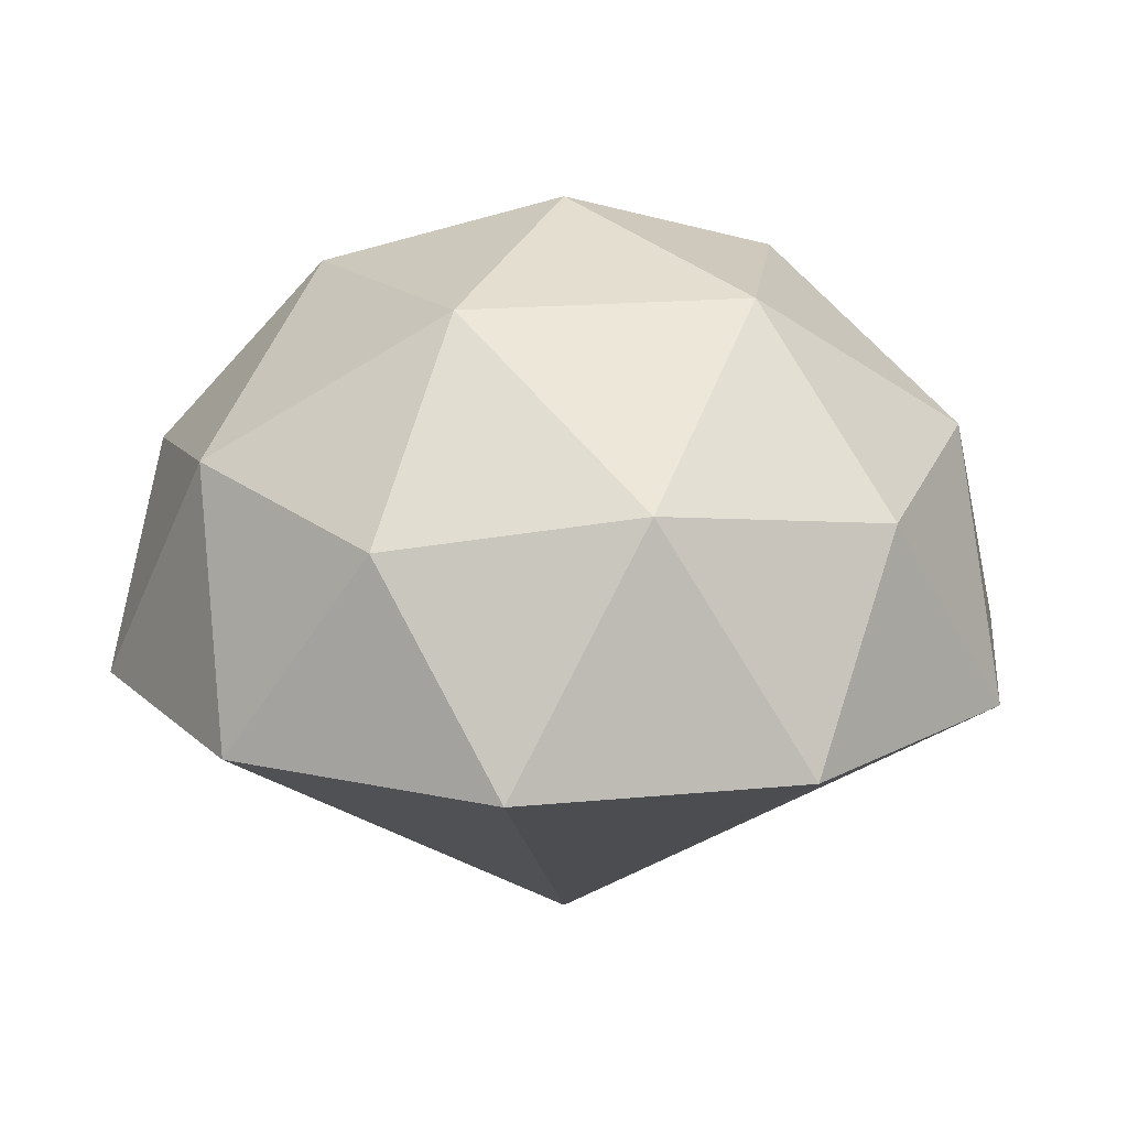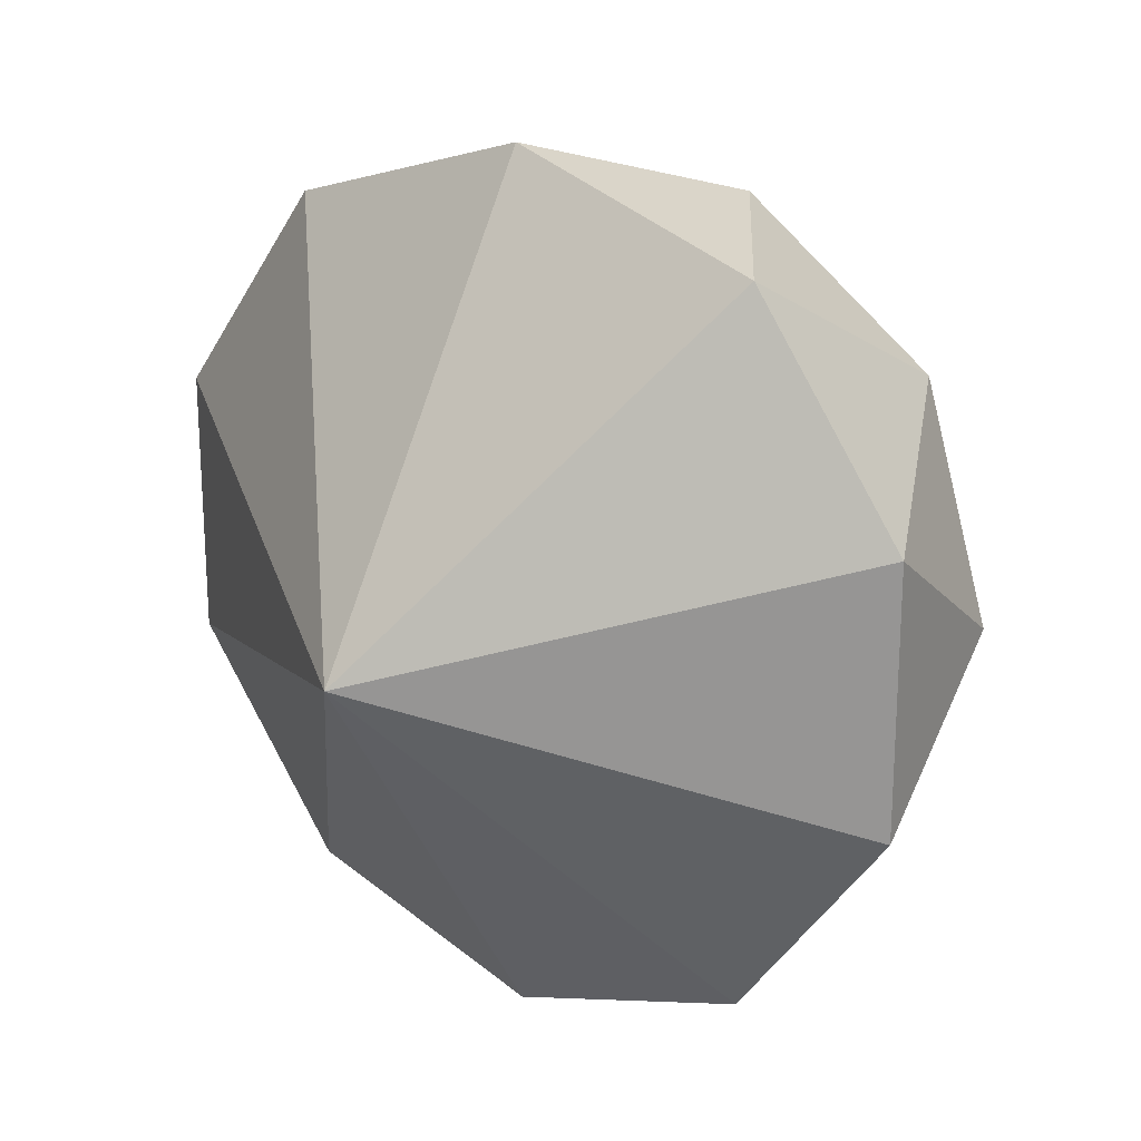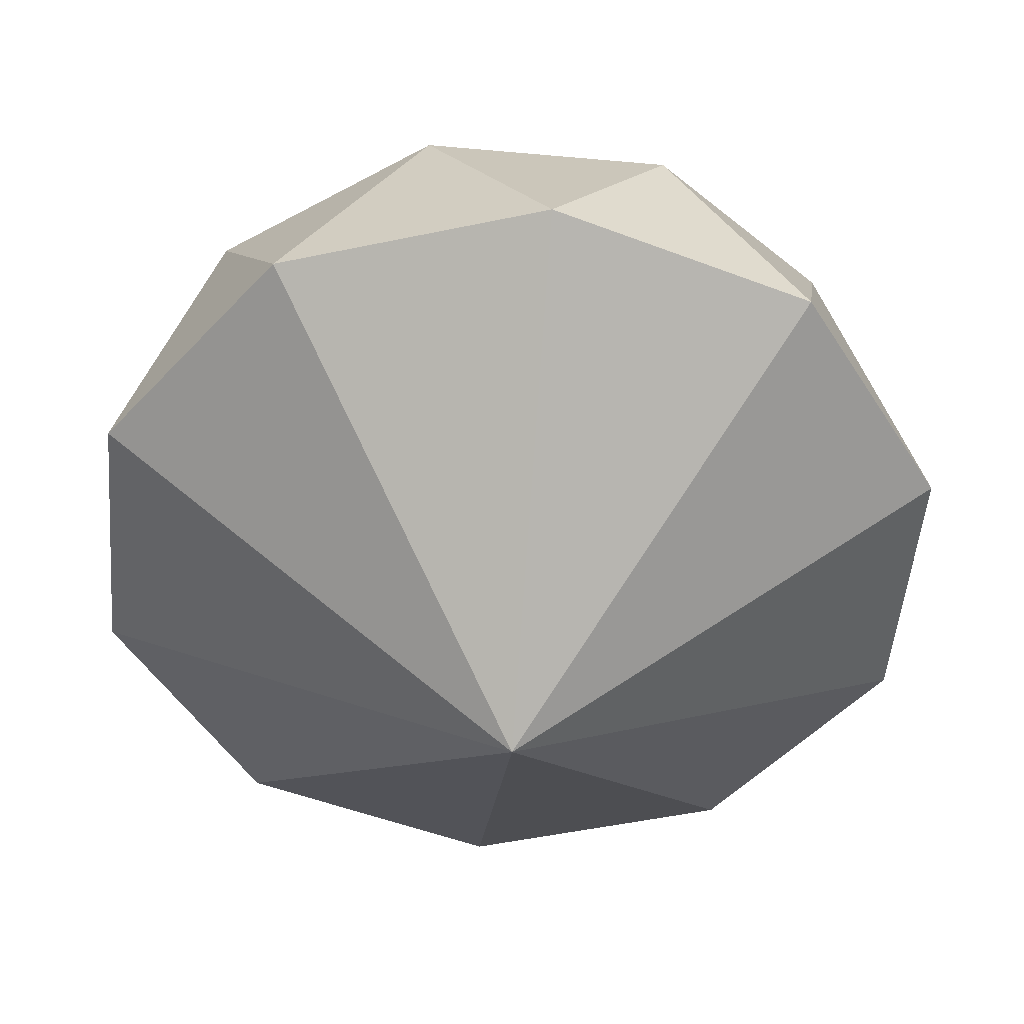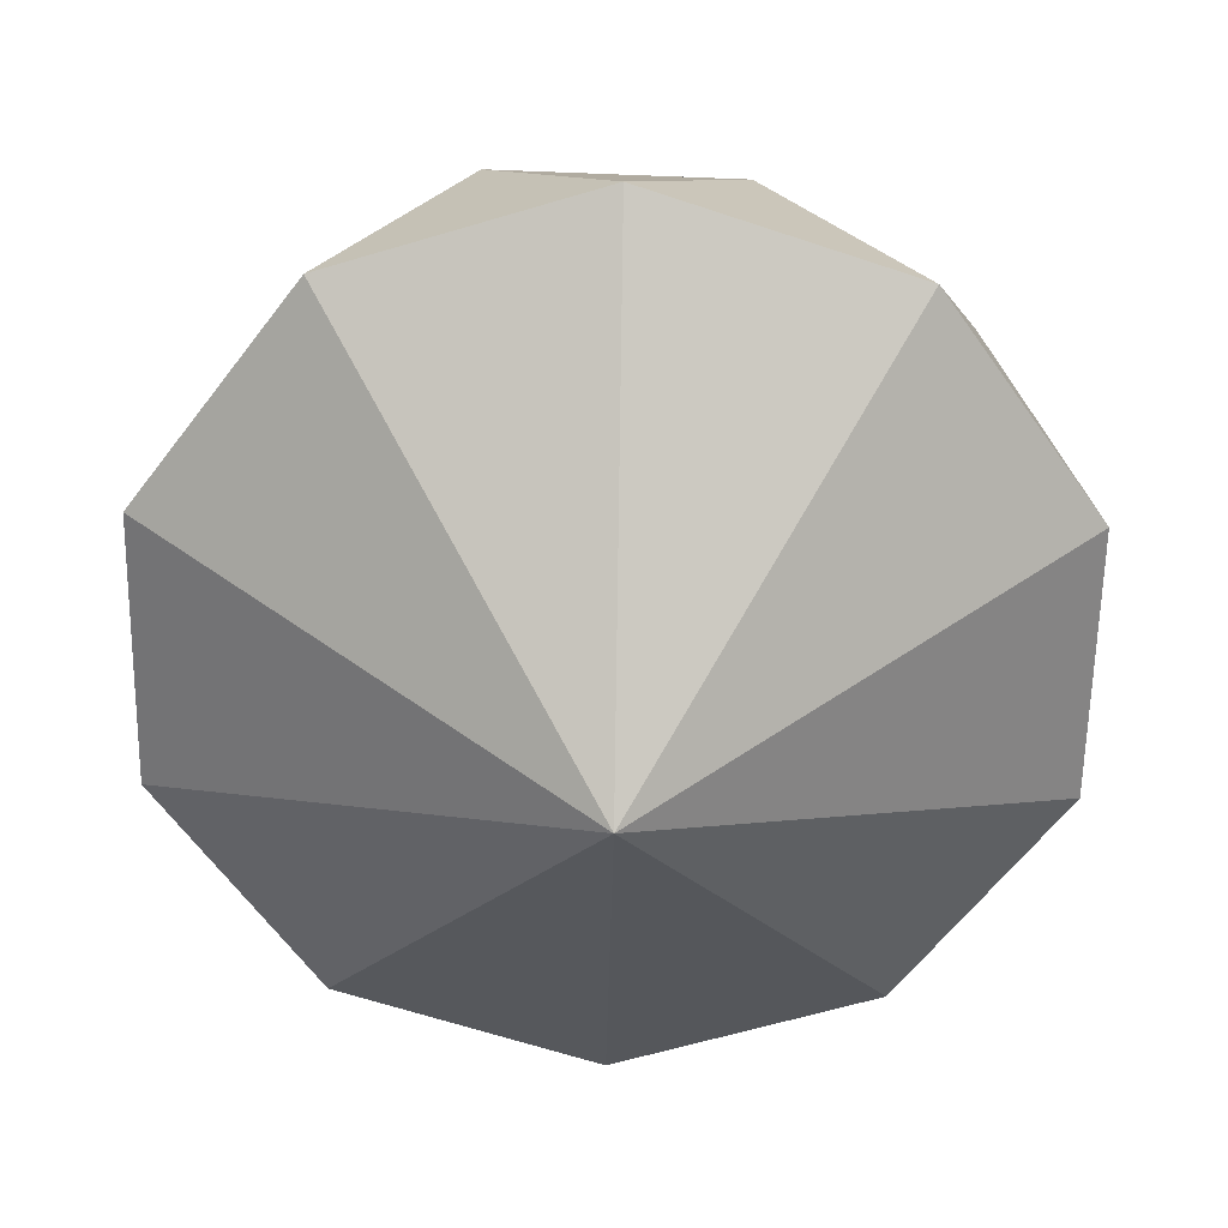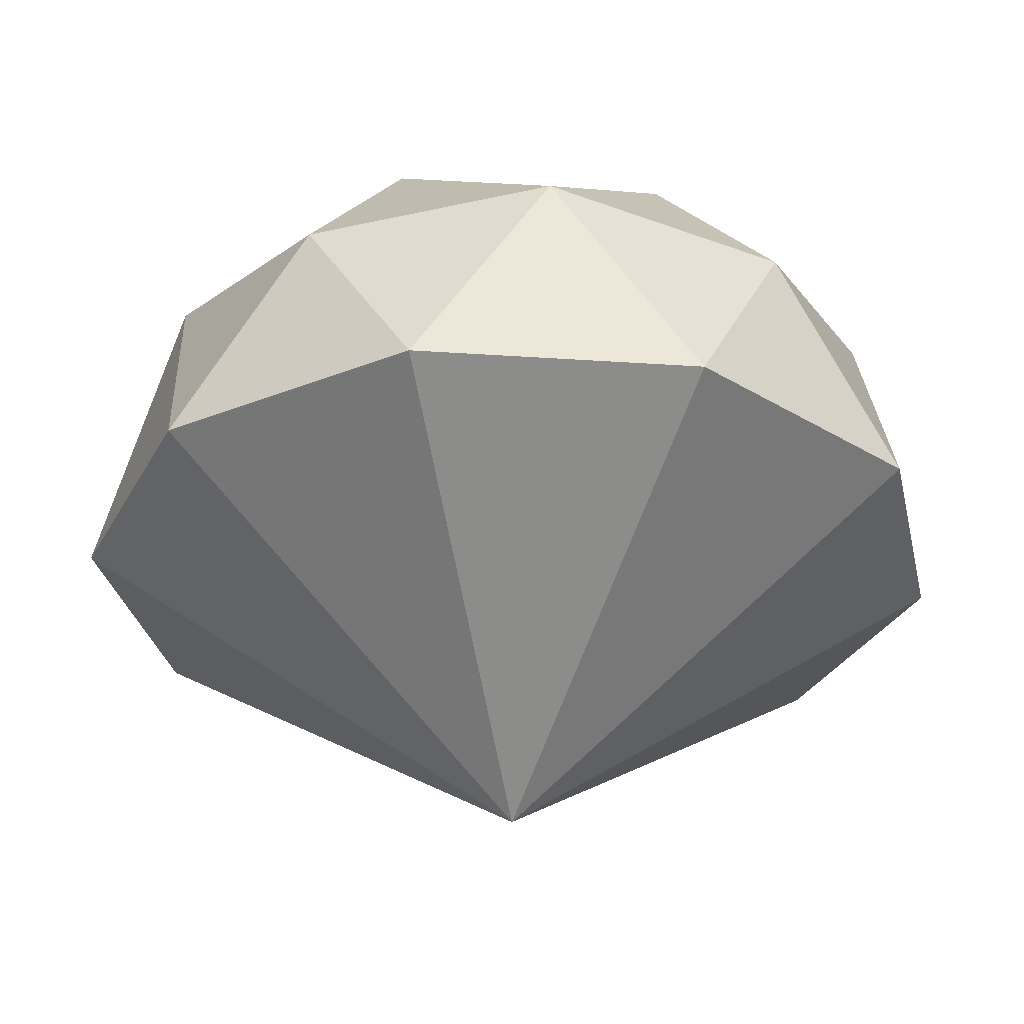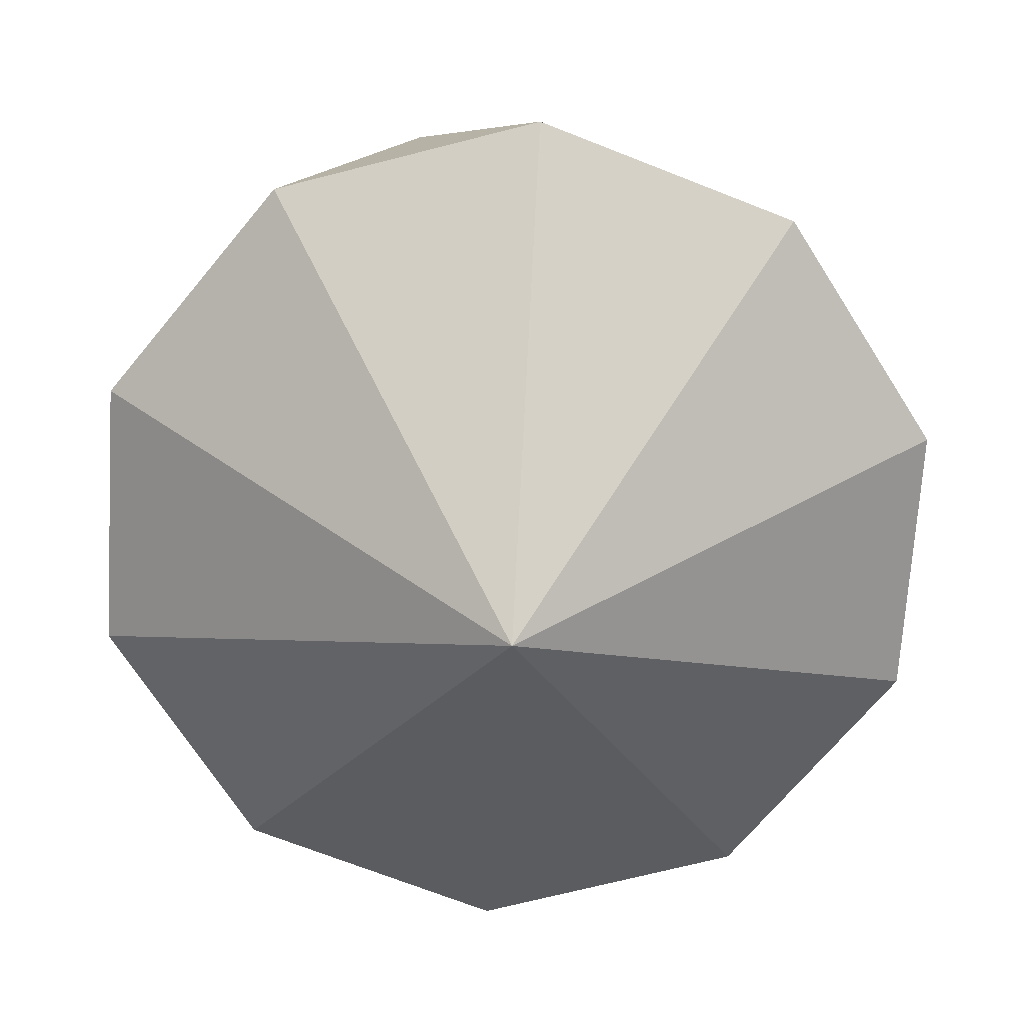
<metadata>
{"format":"obj","ext":"obj","renderer":"f3d","projection":"perspective","resolution":1024,"background":"white","views":[{"elev":16.6,"azim":42.5,"up":"+Y"},{"elev":21.9,"azim":37.2,"up":"+Z"},{"elev":-49.9,"azim":-148.9,"up":"+Y"},{"elev":-61.1,"azim":-109.0,"up":"+Y"},{"elev":-30.3,"azim":-23.7,"up":"+Y"},{"elev":-69.5,"azim":-39.6,"up":"+Y"}]}
</metadata>
<code>
o Icosphere
v -0.065 -0.4403 -0.02528
v 0.2114 0.6393 0.8254
v -0.7886 0.6393 0.5004
v -0.7886 0.6393 -0.551
v 0.2114 0.6393 -0.8759
v 0.8294 0.6393 -0.02528
v -0.065 1.192 -0.02528
v 0.8861 0.1921 0.2837
v 0.8861 0.1921 -0.3343
v -0.065 0.1921 0.9747
v 0.5228 0.1921 0.7837
v -1.016 0.1921 0.2837
v -0.6528 0.1921 0.7837
v -0.6528 0.1921 -0.8343
v -1.016 0.1921 -0.3343
v 0.5228 0.1921 -0.8343
v -0.065 0.1921 -1.025
v 0.6232 0.7178 0.4747
v -0.3279 0.7178 0.7837
v -0.9156 0.7178 -0.02528
v -0.3279 0.7178 -0.8343
v 0.6232 0.7178 -0.5253
v 0.09745 1.043 0.4747
v 0.4607 1.043 -0.02528
v -0.4903 1.043 0.2837
v -0.4903 1.043 -0.3343
v 0.09745 1.043 -0.5253
f 2 18 23
f 3 19 25
f 4 20 26
f 5 21 27
f 6 22 24
f 24 27 7
f 24 22 27
f 22 5 27
f 27 26 7
f 27 21 26
f 21 4 26
f 26 25 7
f 26 20 25
f 20 3 25
f 25 23 7
f 25 19 23
f 19 2 23
f 23 24 7
f 23 18 24
f 18 6 24
f 9 22 6
f 9 16 22
f 16 5 22
f 17 21 5
f 17 14 21
f 14 4 21
f 15 20 4
f 15 12 20
f 12 3 20
f 13 19 3
f 13 10 19
f 10 2 19
f 11 18 2
f 11 8 18
f 8 6 18
f 16 17 5
f 14 15 4
f 12 13 3
f 10 11 2
f 8 9 6
f 1 8 11
f 1 10 13
f 1 12 15
f 1 14 17
f 1 16 9
f 16 1 17
f 14 1 15
f 12 1 13
f 10 1 11
f 8 1 9

</code>
